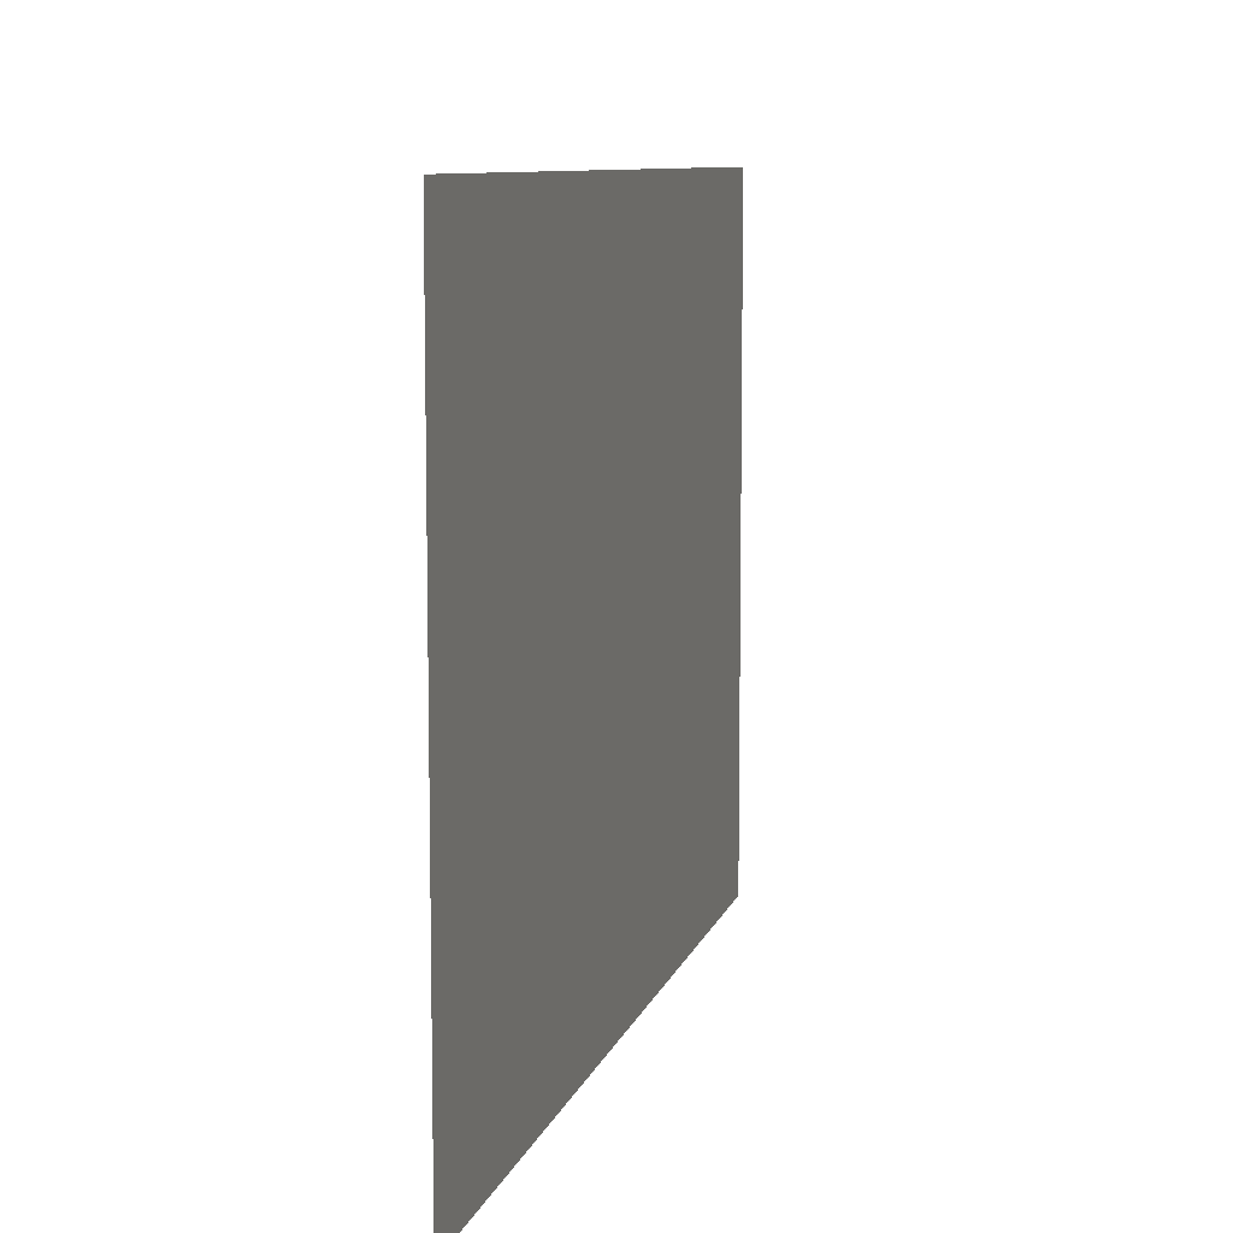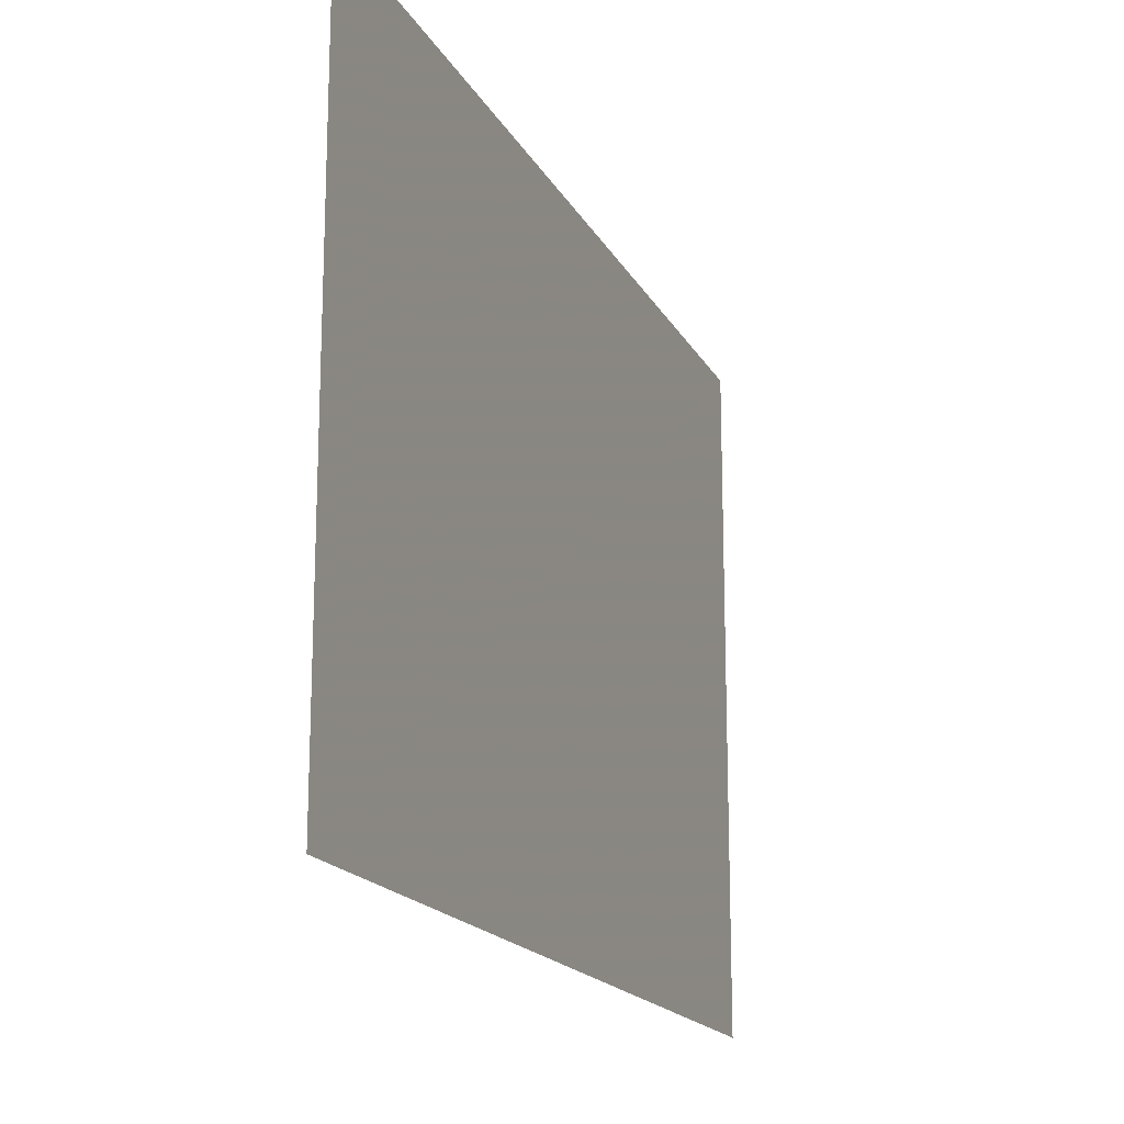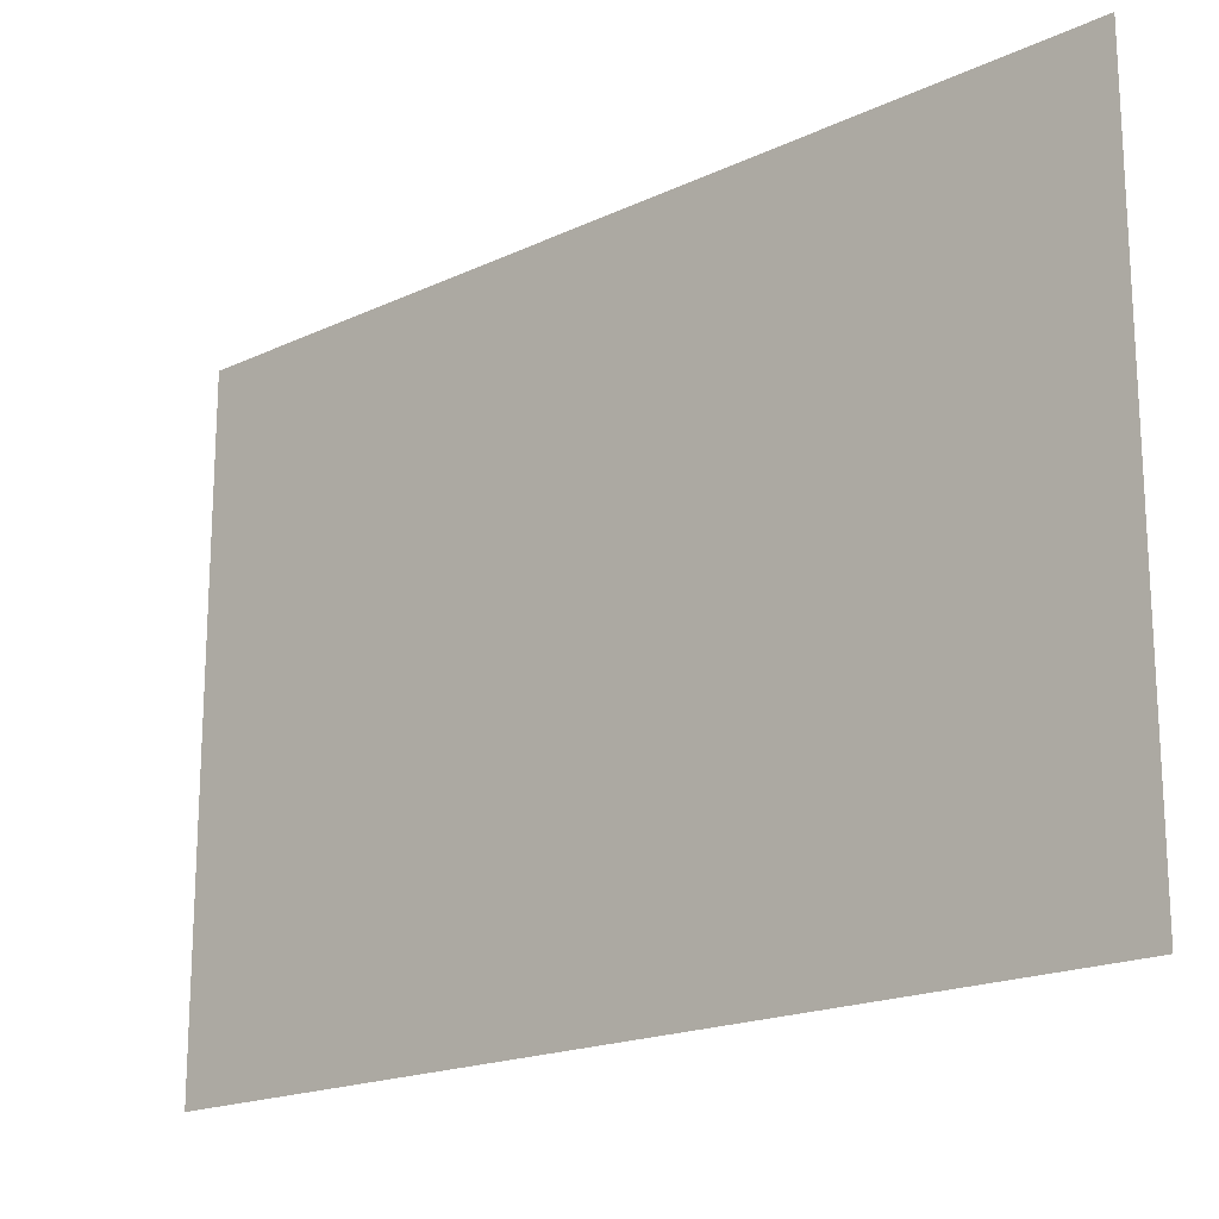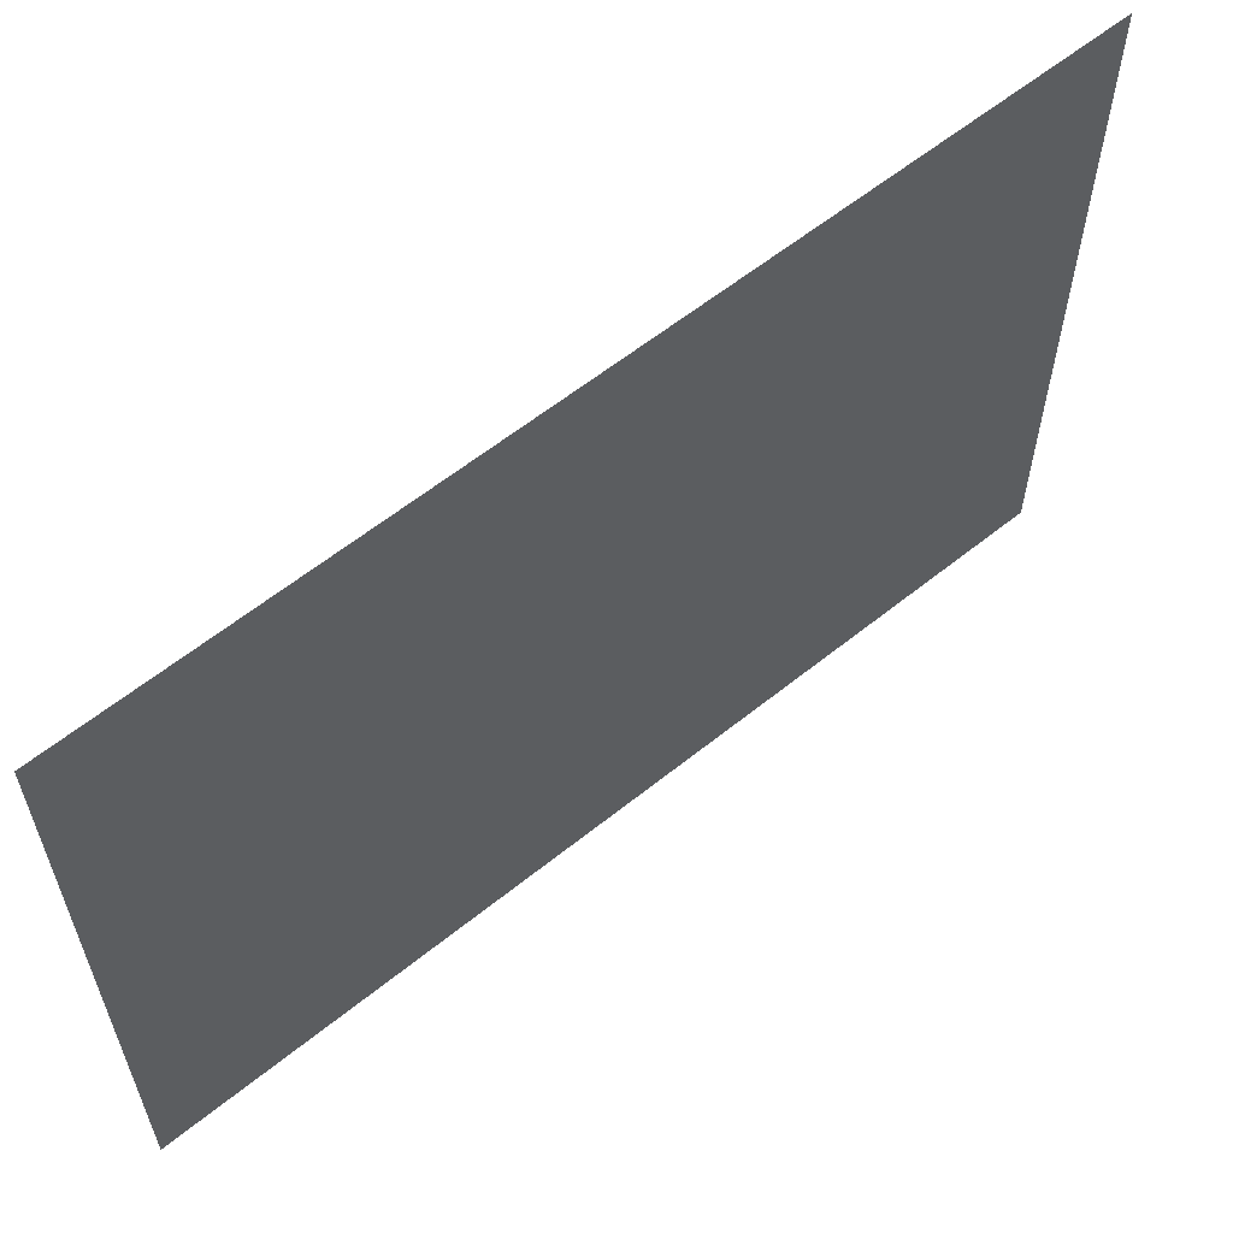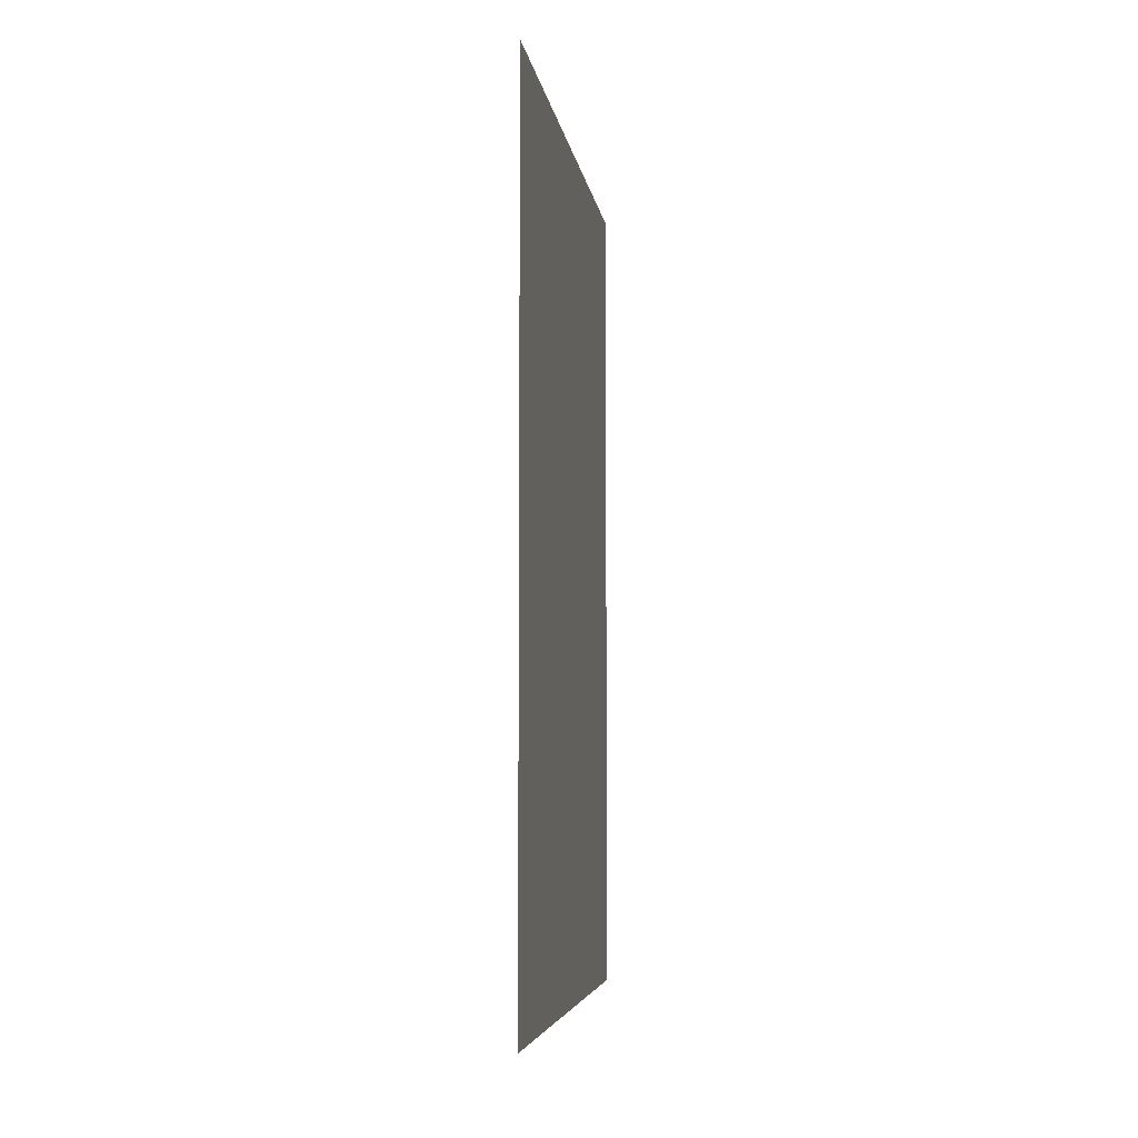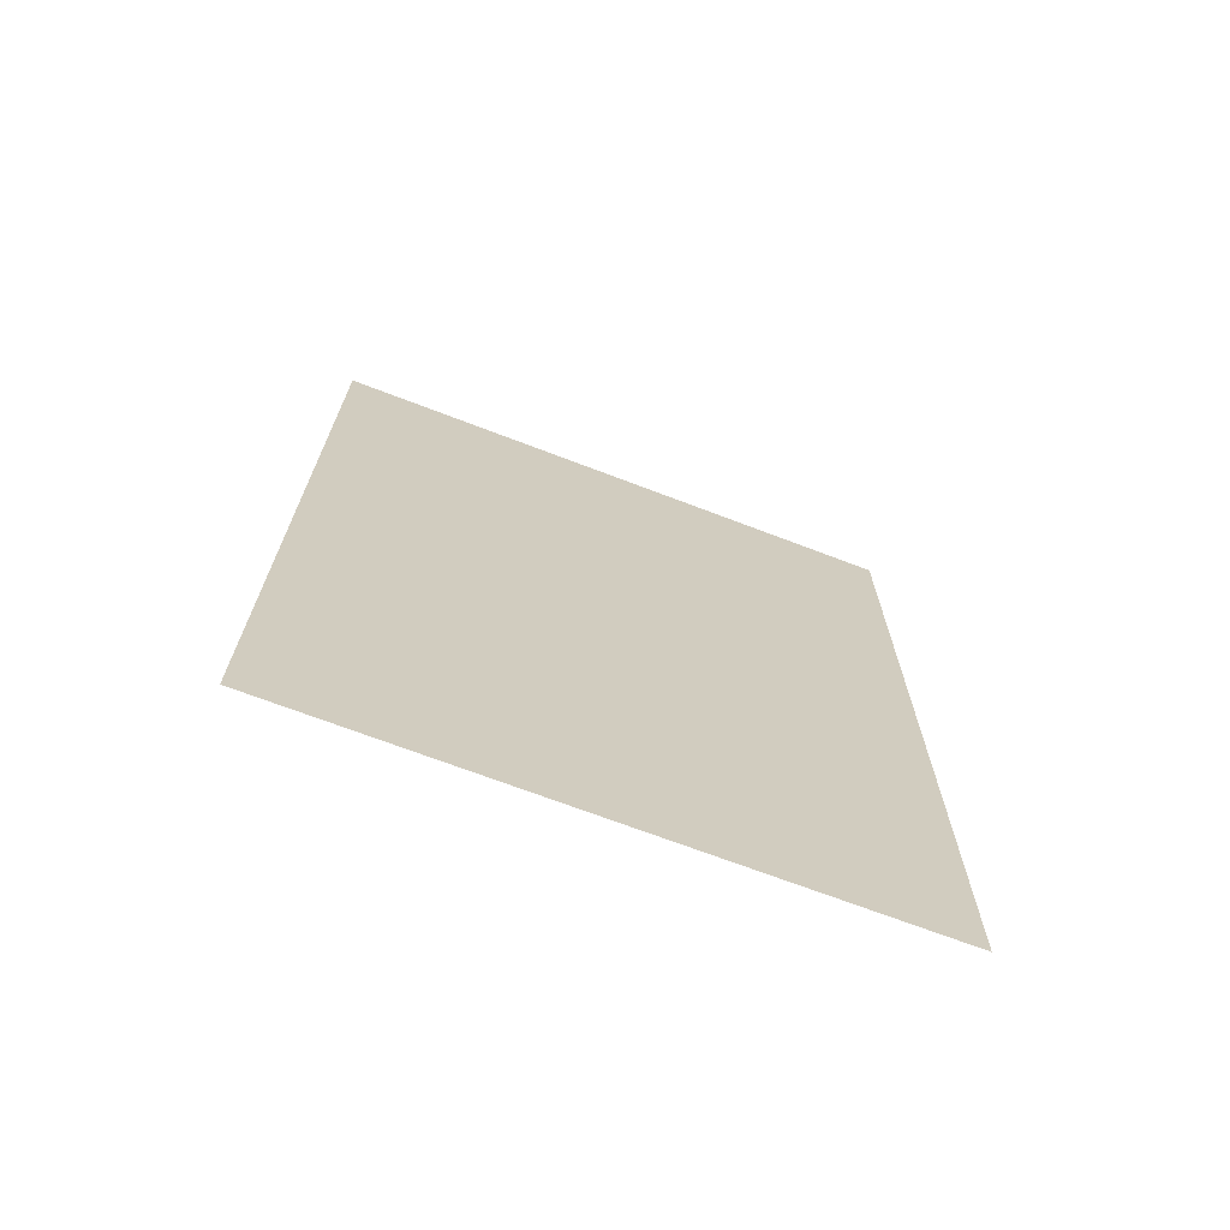
<metadata>
{"format":"obj","ext":"obj","renderer":"f3d","projection":"perspective","resolution":1024,"background":"white","views":[{"elev":8.9,"azim":13.8,"up":"+Z"},{"elev":-17.4,"azim":20.0,"up":"+Z"},{"elev":-18.6,"azim":131.9,"up":"+Z"},{"elev":60.0,"azim":-129.5,"up":"+Z"},{"elev":-5.6,"azim":8.0,"up":"+Y"},{"elev":-69.4,"azim":69.0,"up":"+Y"}]}
</metadata>
<code>
v 5888 51.2 -2144
v 5888 51.2 -1946
v 5888 332.8 -1946
v 5888 51.2 -2144
v 5888 332.8 -1946
v 5888 332.8 -2144
f 1 2 3
f 4 5 6

</code>
